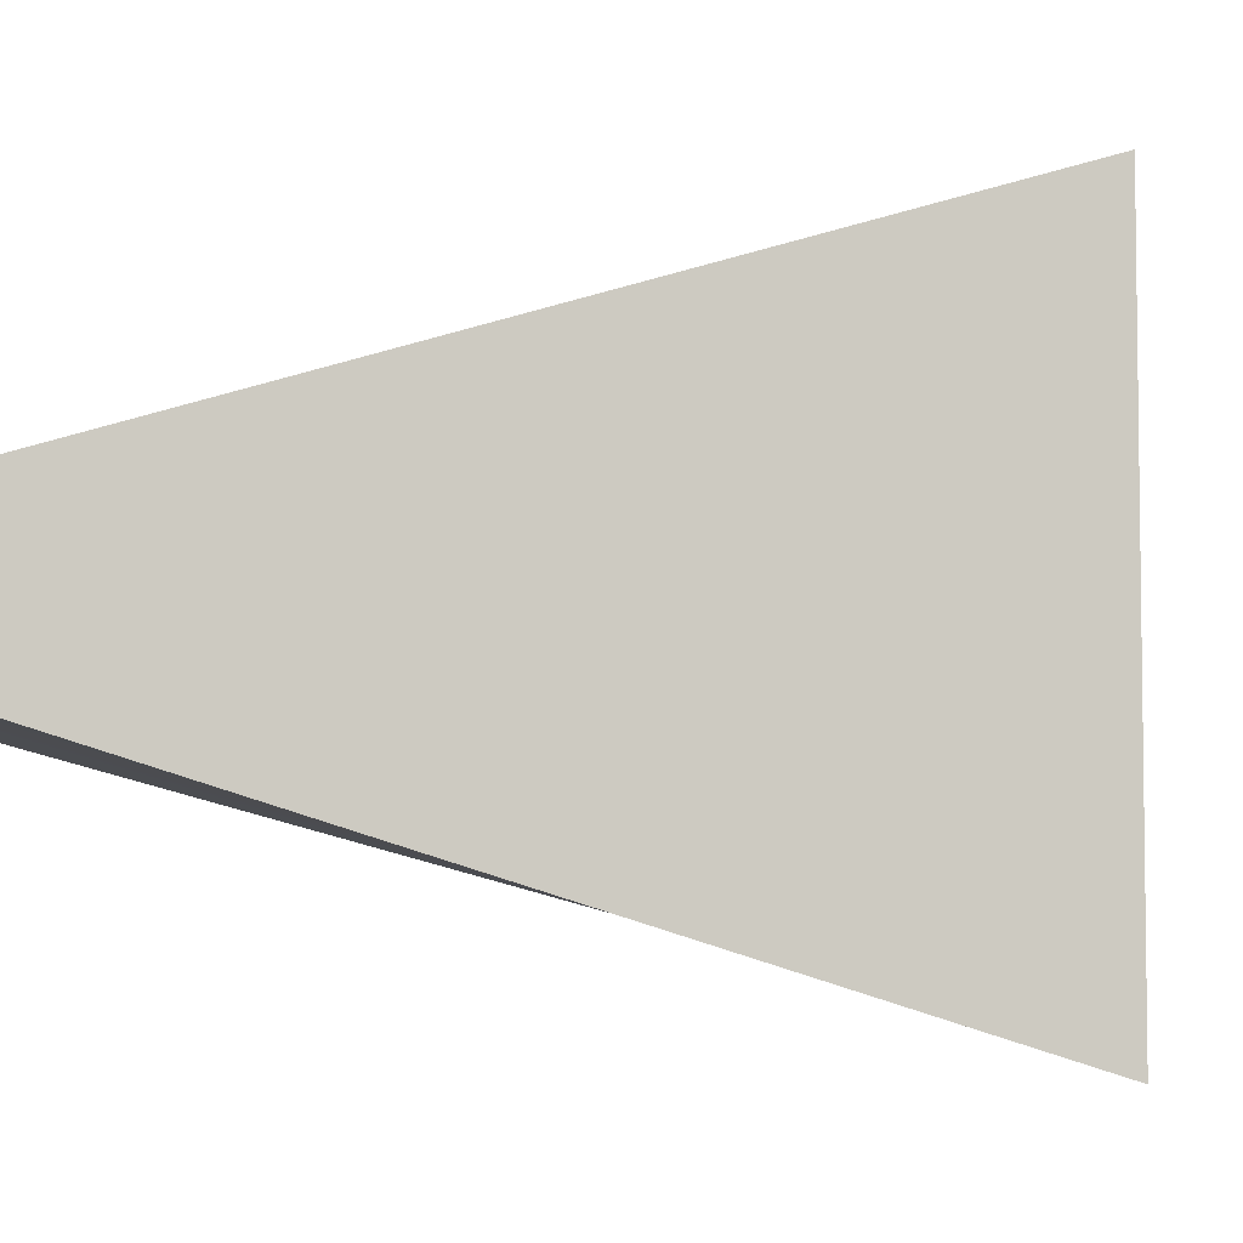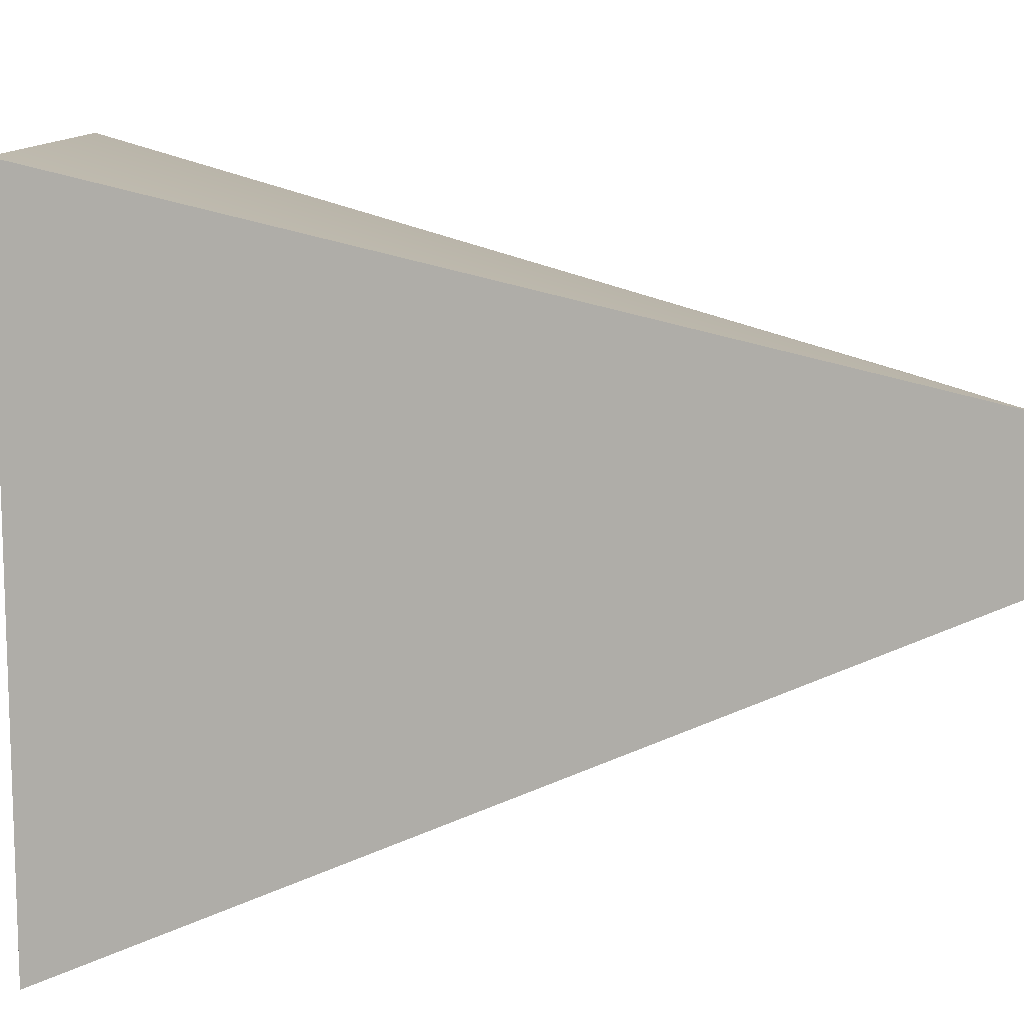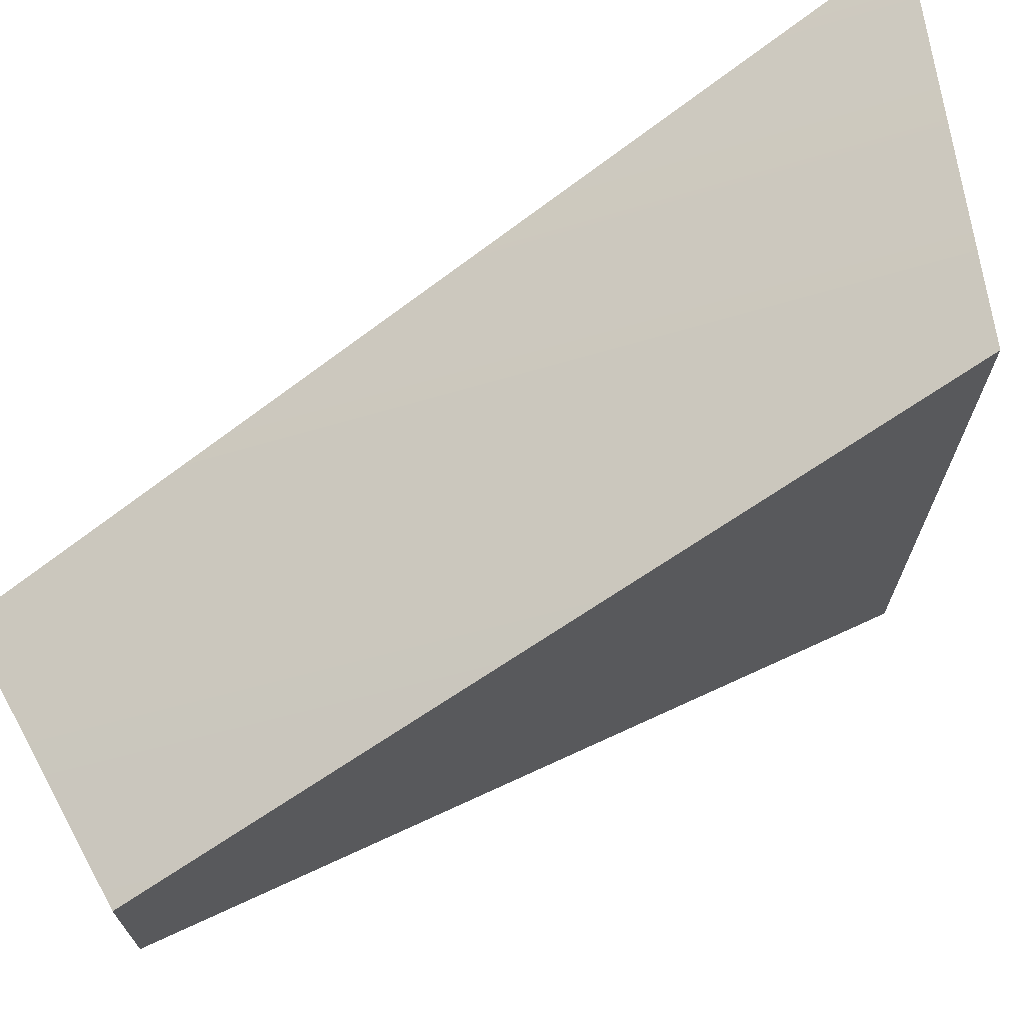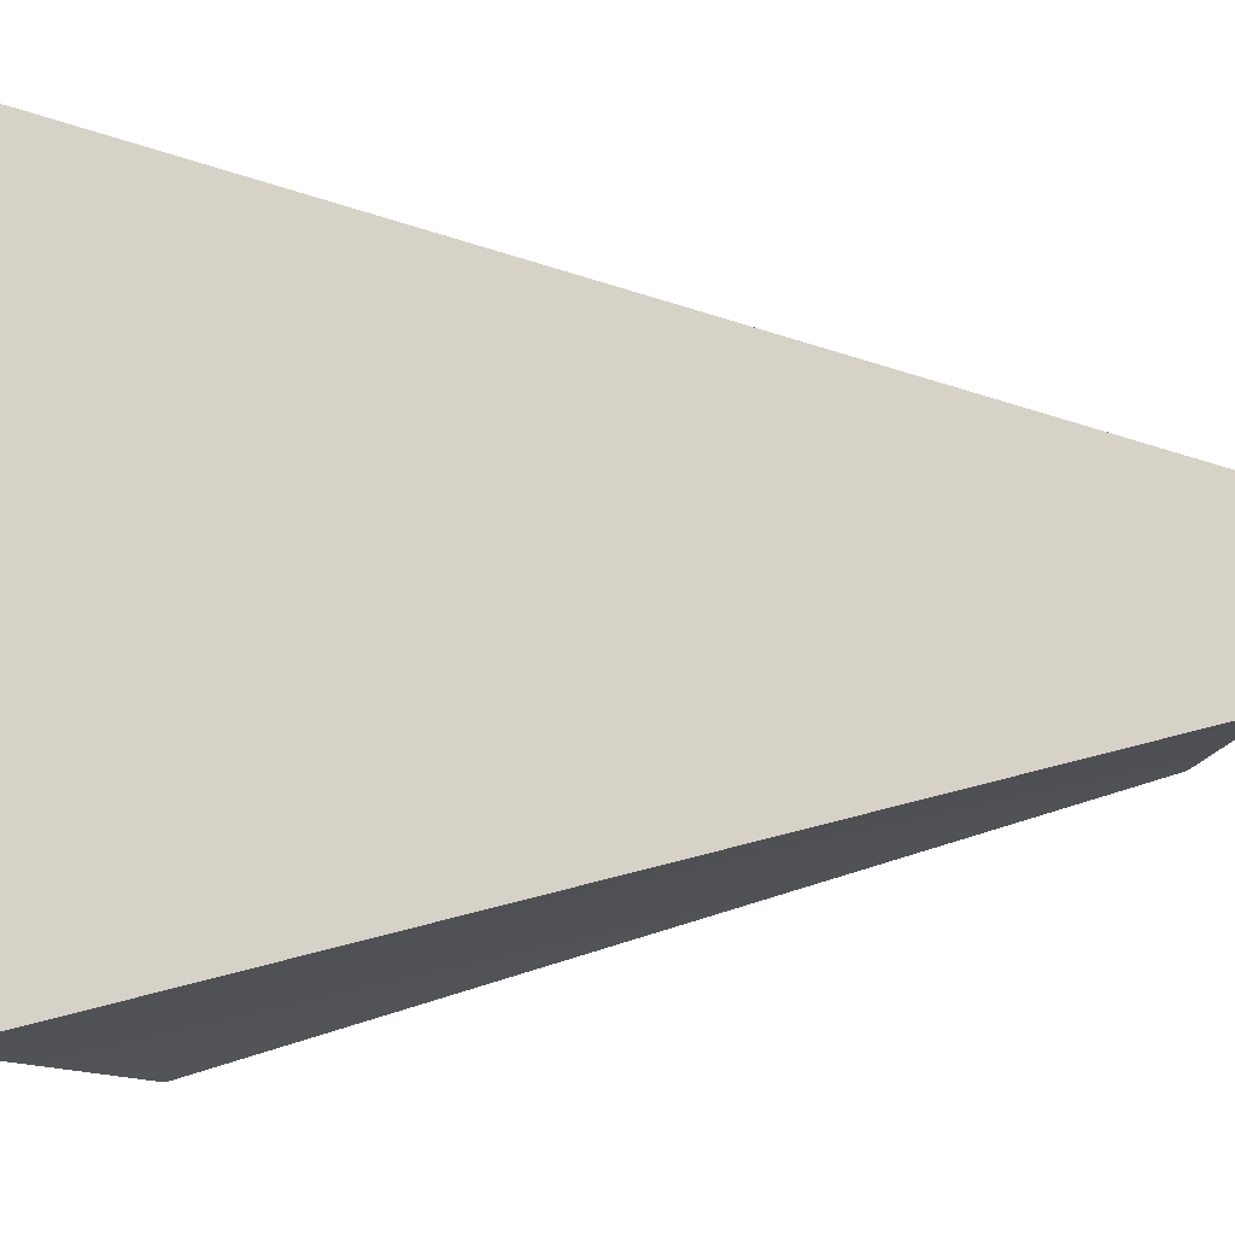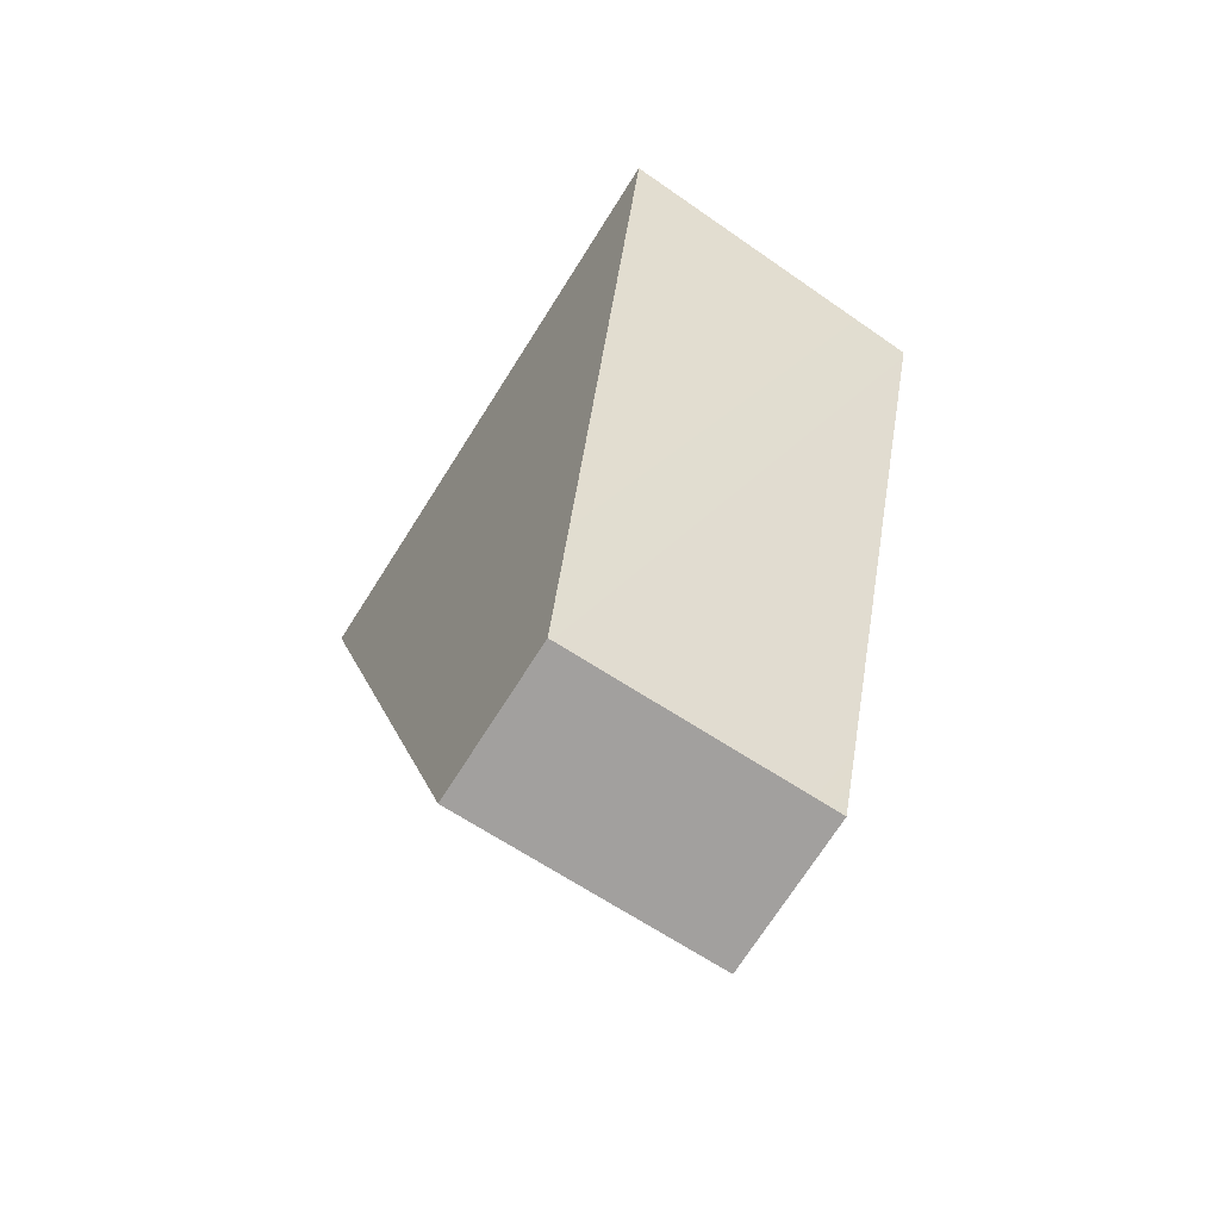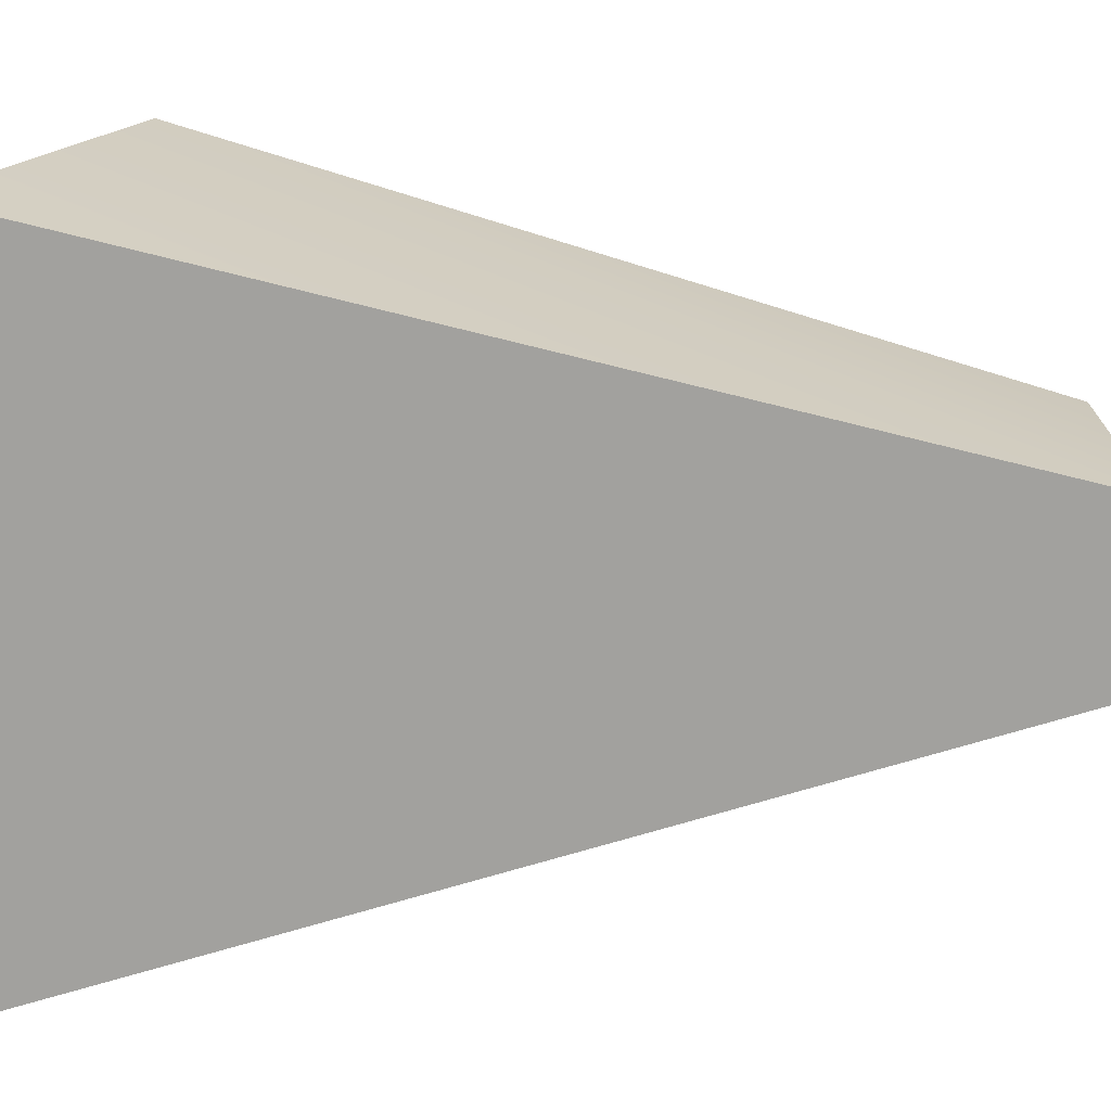
<metadata>
{"format":"obj","ext":"obj","renderer":"f3d","projection":"perspective","resolution":1024,"background":"white","views":[{"elev":-4.9,"azim":76.2,"up":"+Z"},{"elev":11.1,"azim":-107.0,"up":"+Z"},{"elev":69.9,"azim":61.1,"up":"+Z"},{"elev":-11.8,"azim":-93.5,"up":"+Z"},{"elev":-71.9,"azim":-32.4,"up":"+Y"},{"elev":18.3,"azim":-90.4,"up":"+Z"}]}
</metadata>
<code>
g pb_Mesh211434
v -0.01052 7.448e-07 1.1
v -3.755 9.096e-07 1.1
v -0.01052 10.63 4.4
v -4.573 12.34 4.4
v -3.755 9.096e-07 1.1
v -3.755 9.096e-07 -1.1
v -4.573 12.34 4.4
v -4.573 12.34 -4.4
v -3.755 9.096e-07 -1.1
v -0.01052 7.448e-07 -1.1
v -4.573 12.34 -4.4
v -0.01052 10.63 -4.4
v -0.01052 7.448e-07 -1.1
v -0.01052 7.448e-07 1.1
v -0.01052 10.63 -4.4
v -0.01052 10.63 4.4
v -0.01052 10.63 4.4
v -4.573 12.34 4.4
v -0.01052 10.63 -4.4
v -4.573 12.34 -4.4
v -0.01052 7.448e-07 -1.1
v -3.755 9.096e-07 -1.1
v -0.01052 7.448e-07 1.1
v -3.755 9.096e-07 1.1
g pb_Mesh211434_0
f 3 2 1
f 3 4 2
f 7 6 5
f 7 8 6
f 11 10 9
f 11 12 10
f 15 14 13
f 15 16 14
f 19 18 17
f 19 20 18
f 23 22 21
f 23 24 22

</code>
